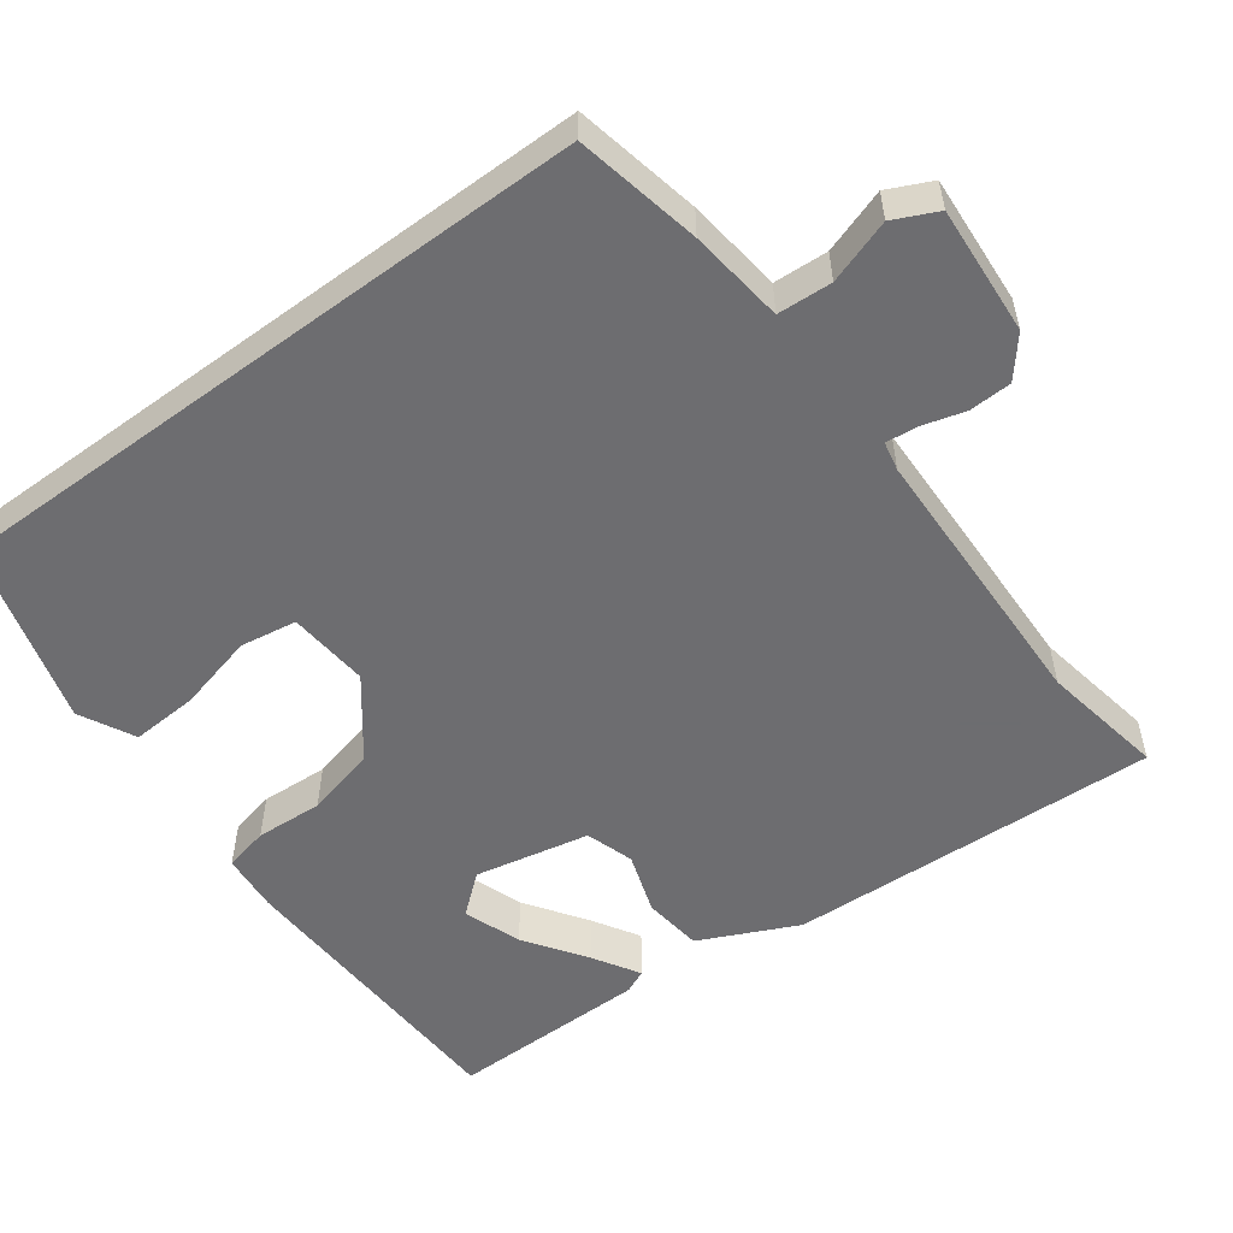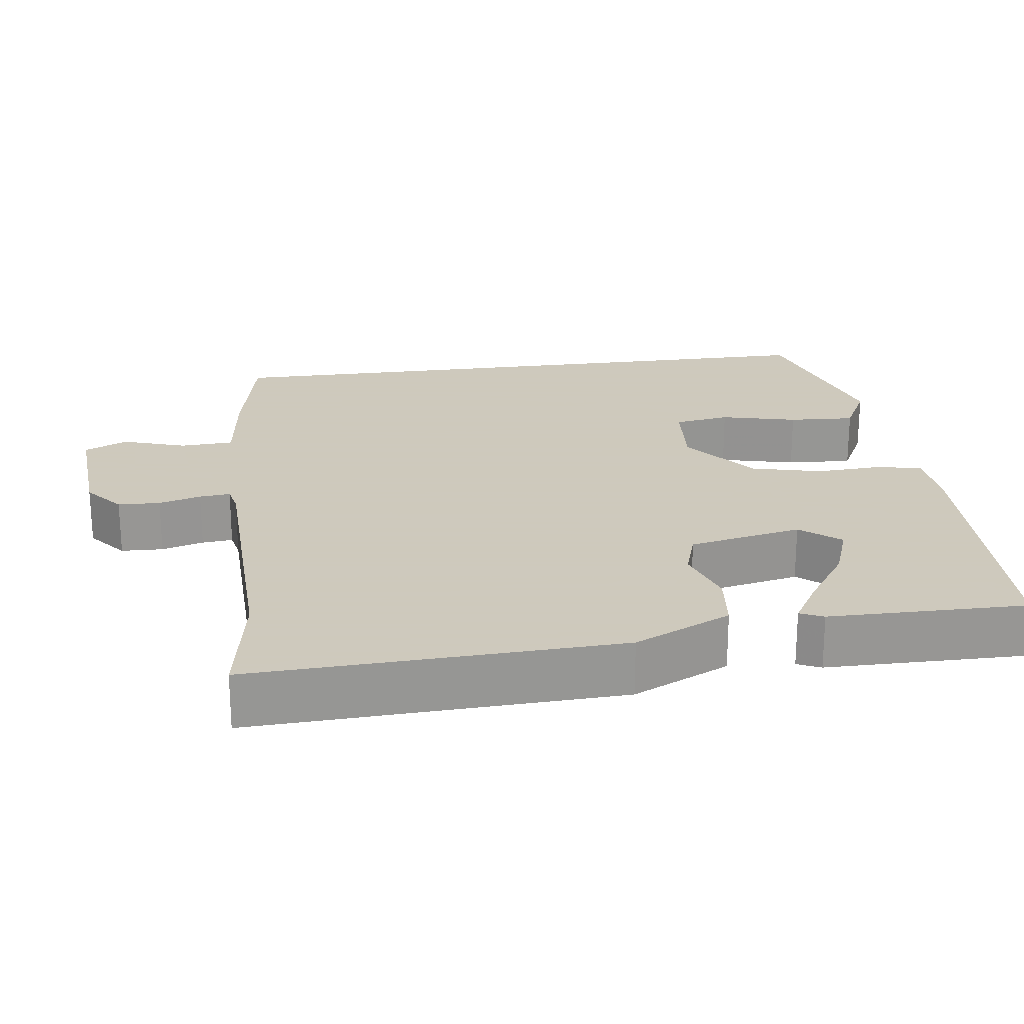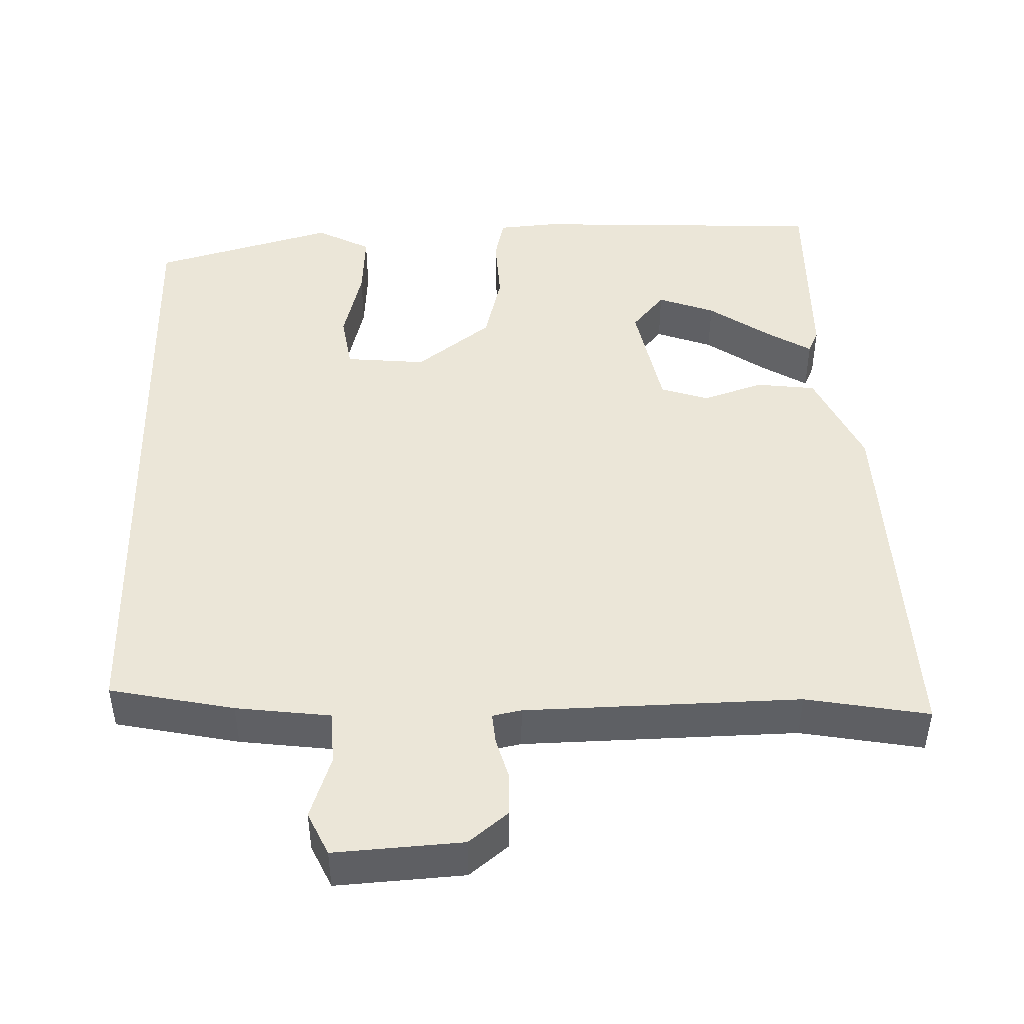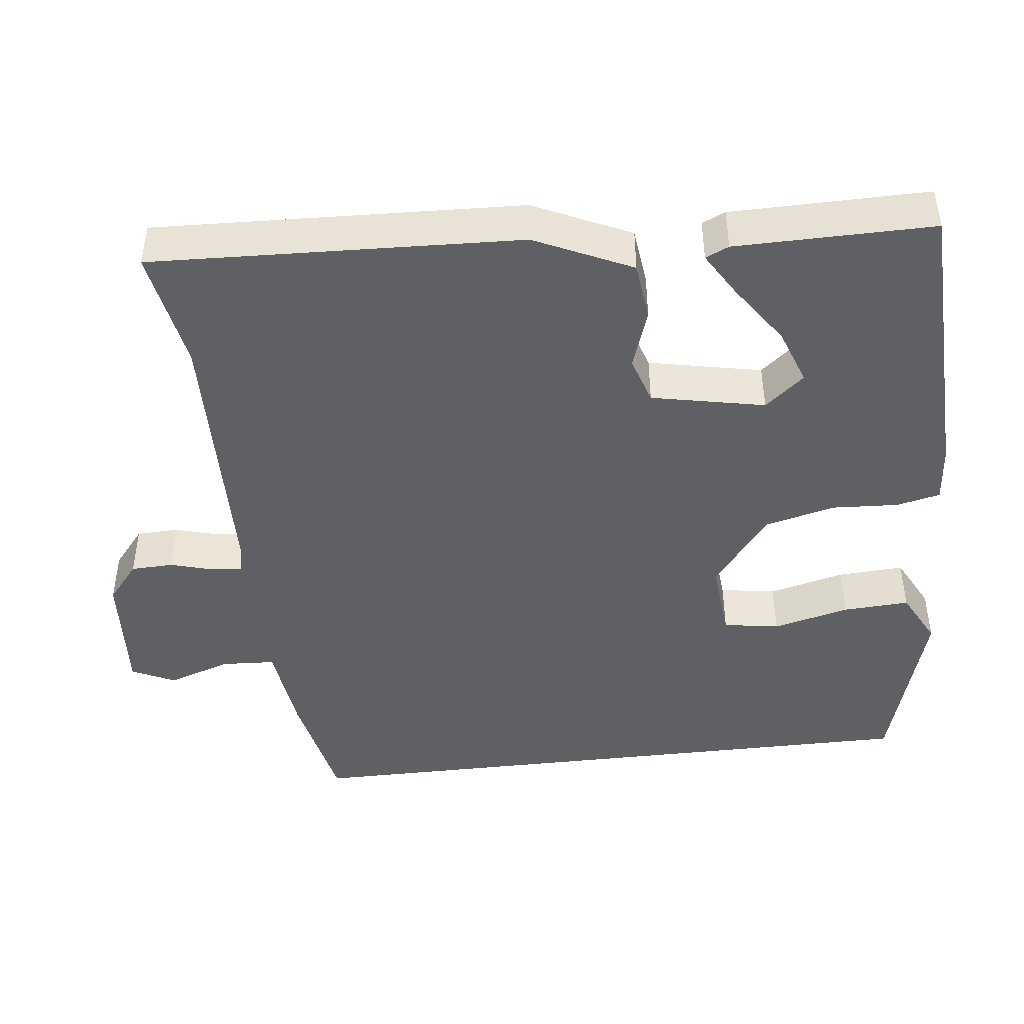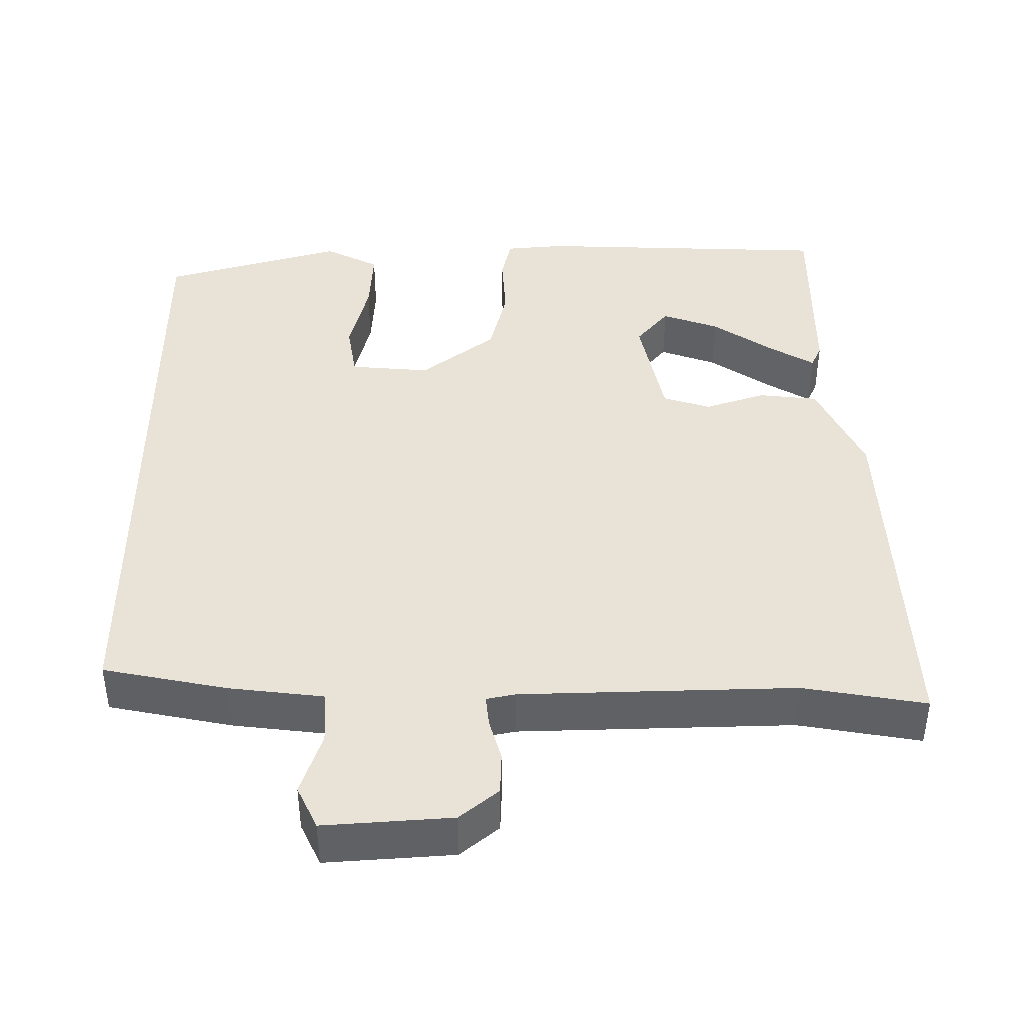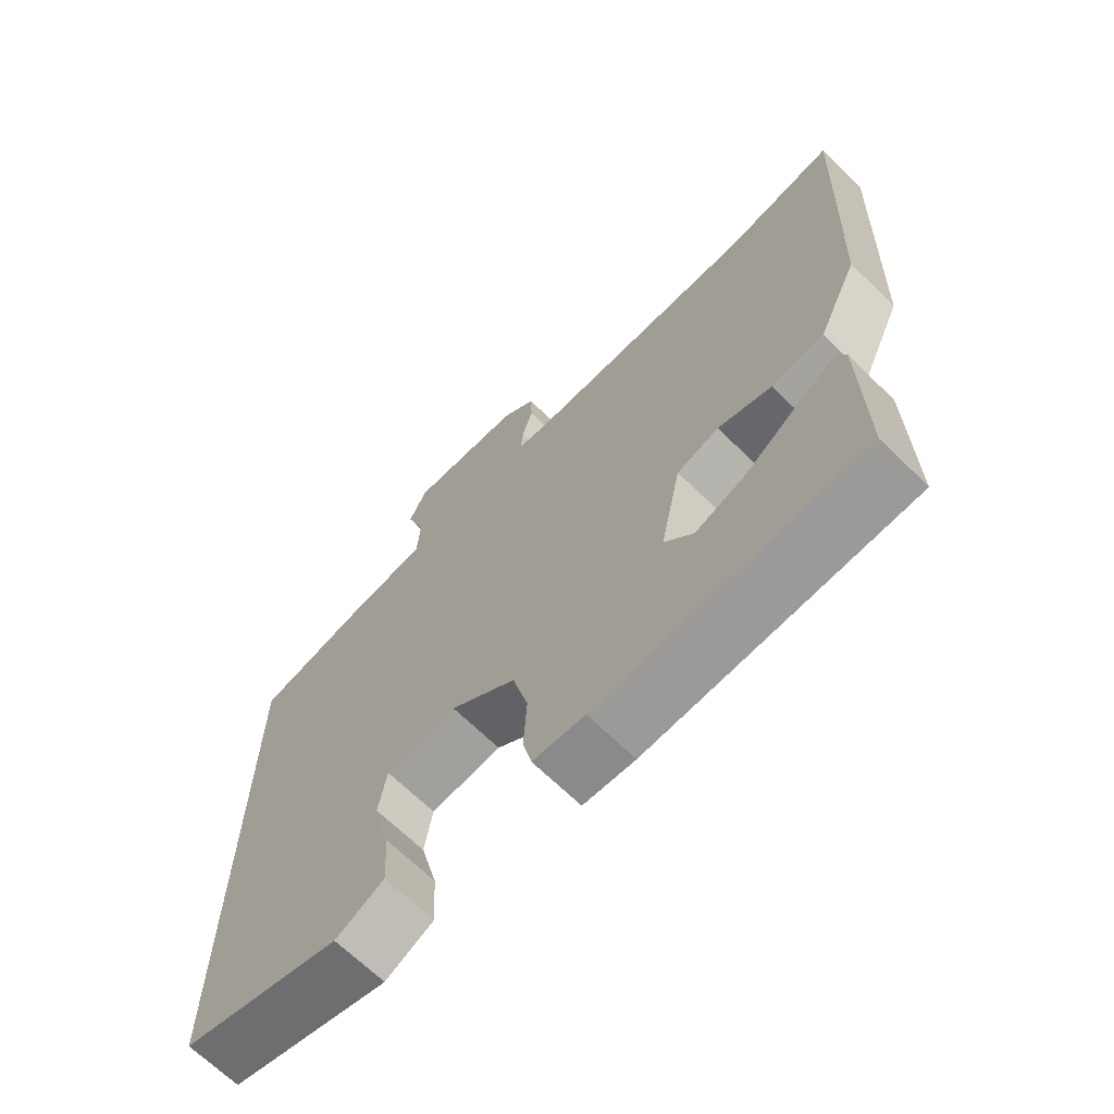
<metadata>
{"format":"obj","ext":"obj","renderer":"f3d","projection":"perspective","resolution":1024,"background":"white","views":[{"elev":-54.1,"azim":-53.5,"up":"+Y"},{"elev":22.6,"azim":82.3,"up":"+Y"},{"elev":46.1,"azim":-1.3,"up":"+Y"},{"elev":-44.8,"azim":96.7,"up":"+Y"},{"elev":41.9,"azim":-0.2,"up":"+Y"},{"elev":-67.8,"azim":45.7,"up":"+Z"}]}
</metadata>
<code>
v -0.5 0.07 0.447
v -0.336 0.07 0.48
v -0.211 0.07 0.495
v -0.207 0.07 0.566
v -0.235 0.07 0.65
v -0.208 0.07 0.707
v -0.039 0.07 0.695
v 0.012 0.07 0.653
v 0.014 0.07 0.597
v -0.002 0.07 0.541
v -0.006 0.07 0.5
v 0.032 0.07 0.492
v 0.395 0.07 0.482
v 0.557 0.07 0.51
v 0.536 0.07 0.024
v 0.476 0.07 -0.104
v 0.398 0.07 -0.113
v 0.318 0.07 -0.086
v 0.255 0.07 -0.106
v 0.224 0.07 -0.256
v 0.267 0.07 -0.308
v 0.342 0.07 -0.281
v 0.422 0.07 -0.226
v 0.482 0.07 -0.19
v 0.496 0.07 -0.221
v 0.498 0.07 -0.482
v 0.105 0.07 -0.496
v 0.028 0.07 -0.489
v 0.015 0.07 -0.431
v 0.02 0.07 -0.343
v -0.003 0.07 -0.25
v -0.101 0.07 -0.174
v -0.207 0.07 -0.183
v -0.219 0.07 -0.257
v -0.194 0.07 -0.358
v -0.189 0.07 -0.446
v -0.261 0.07 -0.483
v -0.5 0.07 -0.414
v -0.5 0 0.447
v -0.336 0 0.48
v -0.211 0 0.495
v -0.207 0 0.566
v -0.235 0 0.65
v -0.208 0 0.707
v -0.039 0 0.695
v 0.012 0 0.653
v 0.014 0 0.597
v -0.002 0 0.541
v -0.006 0 0.5
v 0.032 0 0.492
v 0.395 0 0.482
v 0.557 0 0.51
v 0.536 0 0.024
v 0.476 0 -0.104
v 0.398 0 -0.113
v 0.318 0 -0.086
v 0.255 0 -0.106
v 0.224 0 -0.256
v 0.267 0 -0.308
v 0.342 0 -0.281
v 0.422 0 -0.226
v 0.482 0 -0.19
v 0.496 0 -0.221
v 0.498 0 -0.482
v 0.105 0 -0.496
v 0.028 0 -0.489
v 0.015 0 -0.431
v 0.02 0 -0.343
v -0.003 0 -0.25
v -0.101 0 -0.174
v -0.207 0 -0.183
v -0.219 0 -0.257
v -0.194 0 -0.358
v -0.189 0 -0.446
v -0.261 0 -0.483
v -0.5 0 -0.414
f 37 38 1
f 36 37 1
f 35 36 1
f 34 35 1
f 1 2 3
f 34 1 3
f 33 34 3
f 32 33 3 4
f 31 32 4
f 28 29 30
f 27 28 30
f 26 27 30
f 26 30 31
f 24 25 26
f 23 24 26
f 22 23 26
f 21 22 26
f 21 26 31
f 20 21 31
f 19 20 31 4
f 16 17 18
f 15 16 18
f 14 15 18
f 13 14 18
f 12 13 18 19
f 11 12 19
f 8 9 10
f 7 8 10
f 6 7 10
f 5 6 10
f 4 5 10
f 4 10 11
f 4 11 19
f 39 76 75
f 39 75 74
f 39 74 73
f 39 73 72
f 41 40 39
f 41 39 72
f 41 72 71
f 42 41 71 70
f 42 70 69
f 68 67 66
f 68 66 65
f 68 65 64
f 69 68 64
f 64 63 62
f 64 62 61
f 64 61 60
f 64 60 59
f 69 64 59
f 69 59 58
f 42 69 58 57
f 56 55 54
f 56 54 53
f 56 53 52
f 56 52 51
f 57 56 51 50
f 57 50 49
f 48 47 46
f 48 46 45
f 48 45 44
f 48 44 43
f 48 43 42
f 49 48 42
f 57 49 42
f 1 39 40 2
f 2 40 41 3
f 3 41 42 4
f 4 42 43 5
f 5 43 44 6
f 6 44 45 7
f 7 45 46 8
f 8 46 47 9
f 9 47 48 10
f 10 48 49 11
f 11 49 50 12
f 12 50 51 13
f 13 51 52 14
f 14 52 53 15
f 15 53 54 16
f 16 54 55 17
f 17 55 56 18
f 18 56 57 19
f 19 57 58 20
f 20 58 59 21
f 21 59 60 22
f 22 60 61 23
f 23 61 62 24
f 24 62 63 25
f 25 63 64 26
f 26 64 65 27
f 27 65 66 28
f 28 66 67 29
f 29 67 68 30
f 30 68 69 31
f 31 69 70 32
f 32 70 71 33
f 33 71 72 34
f 34 72 73 35
f 35 73 74 36
f 36 74 75 37
f 37 75 76 38
f 38 76 39 1

</code>
